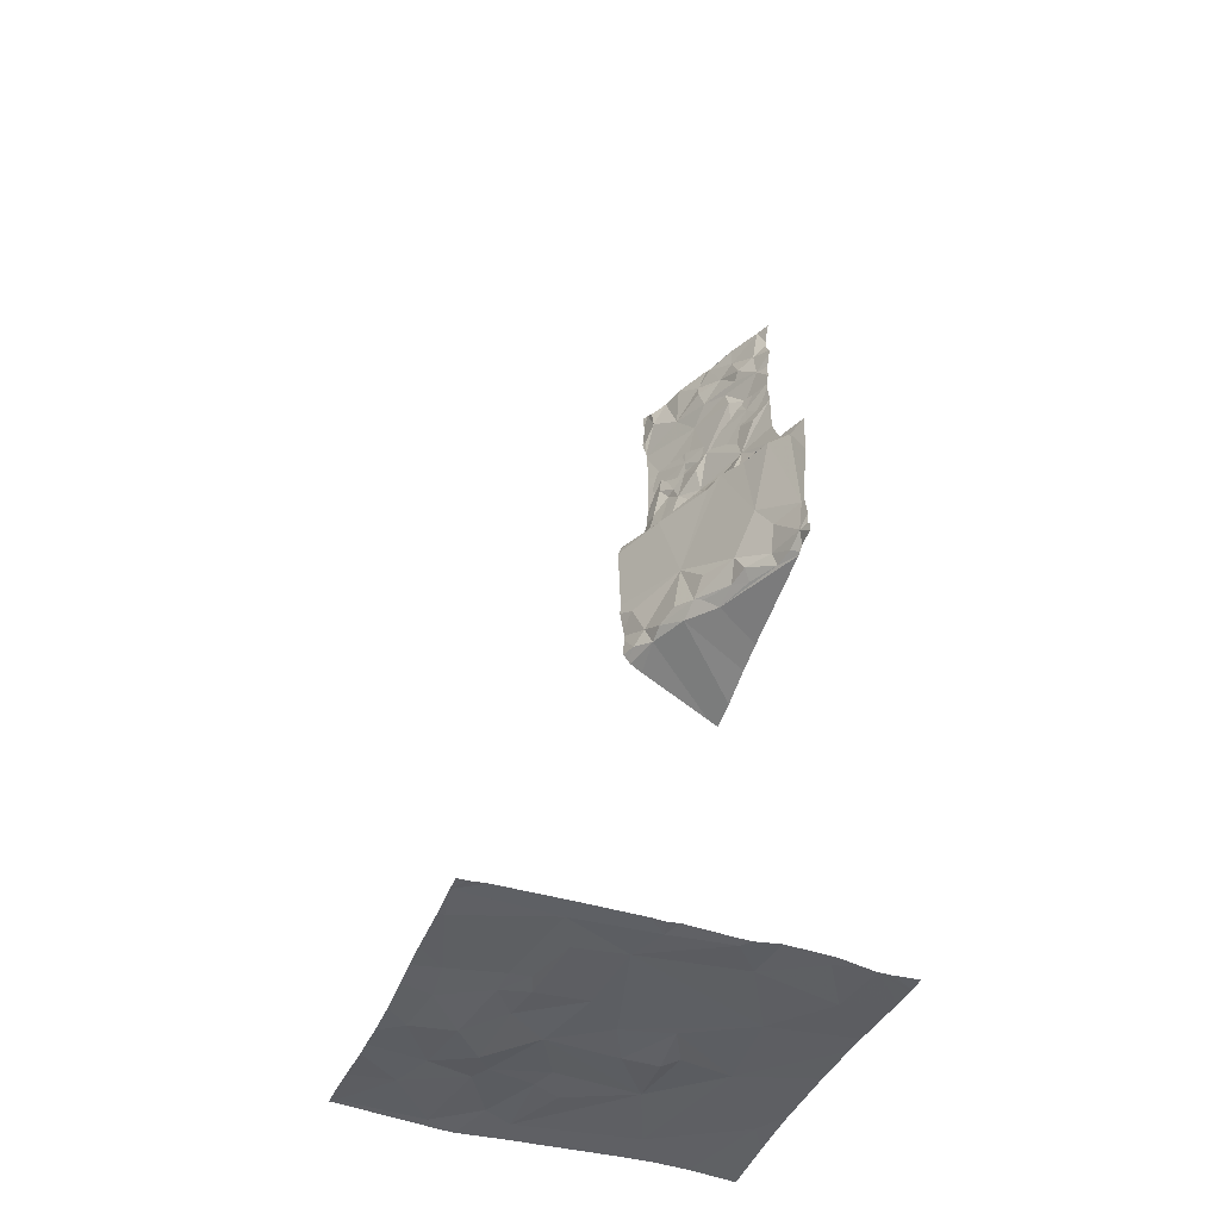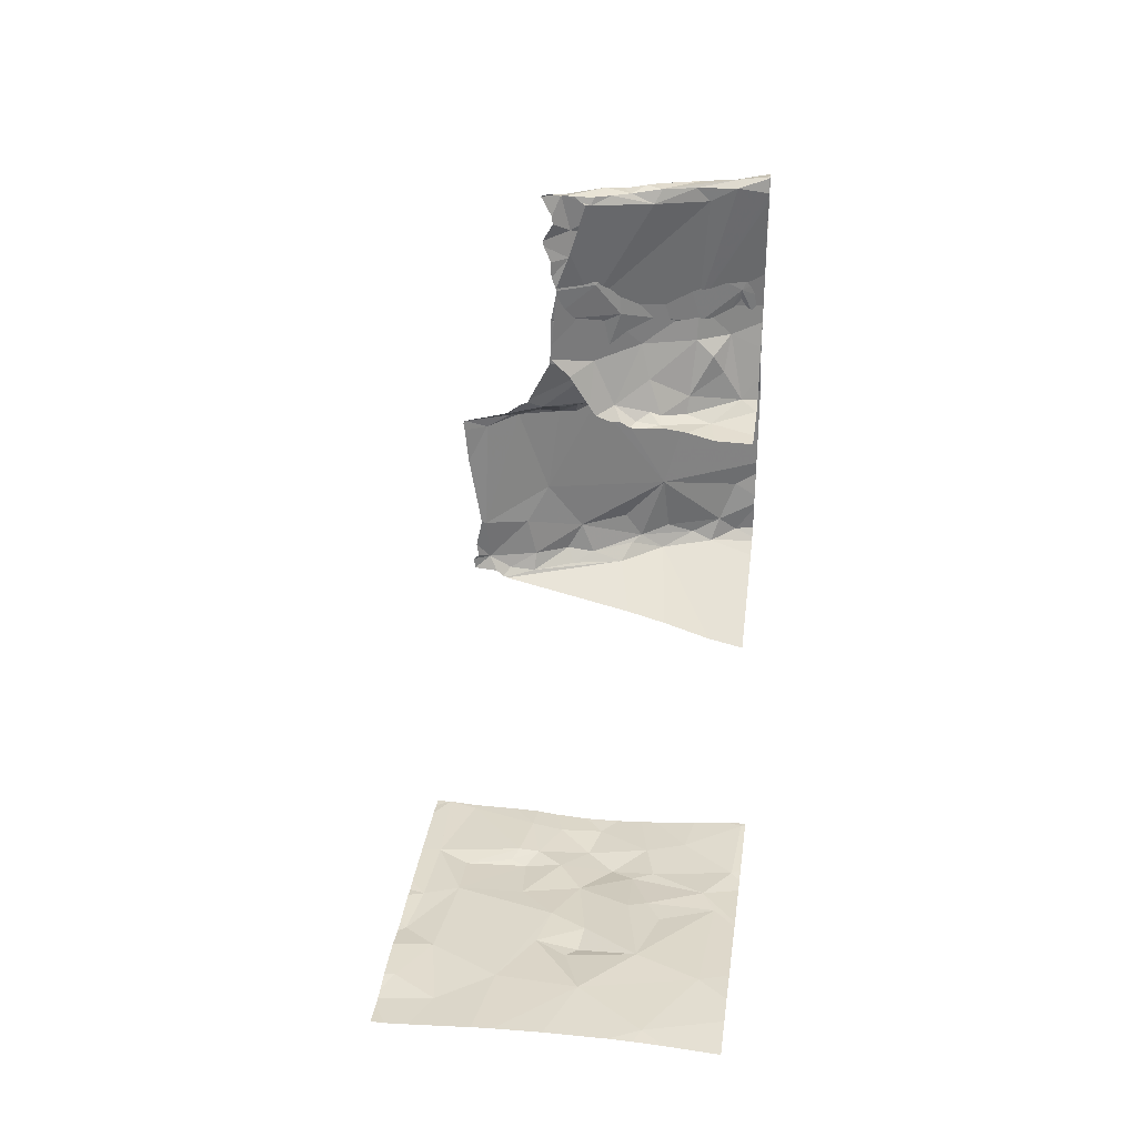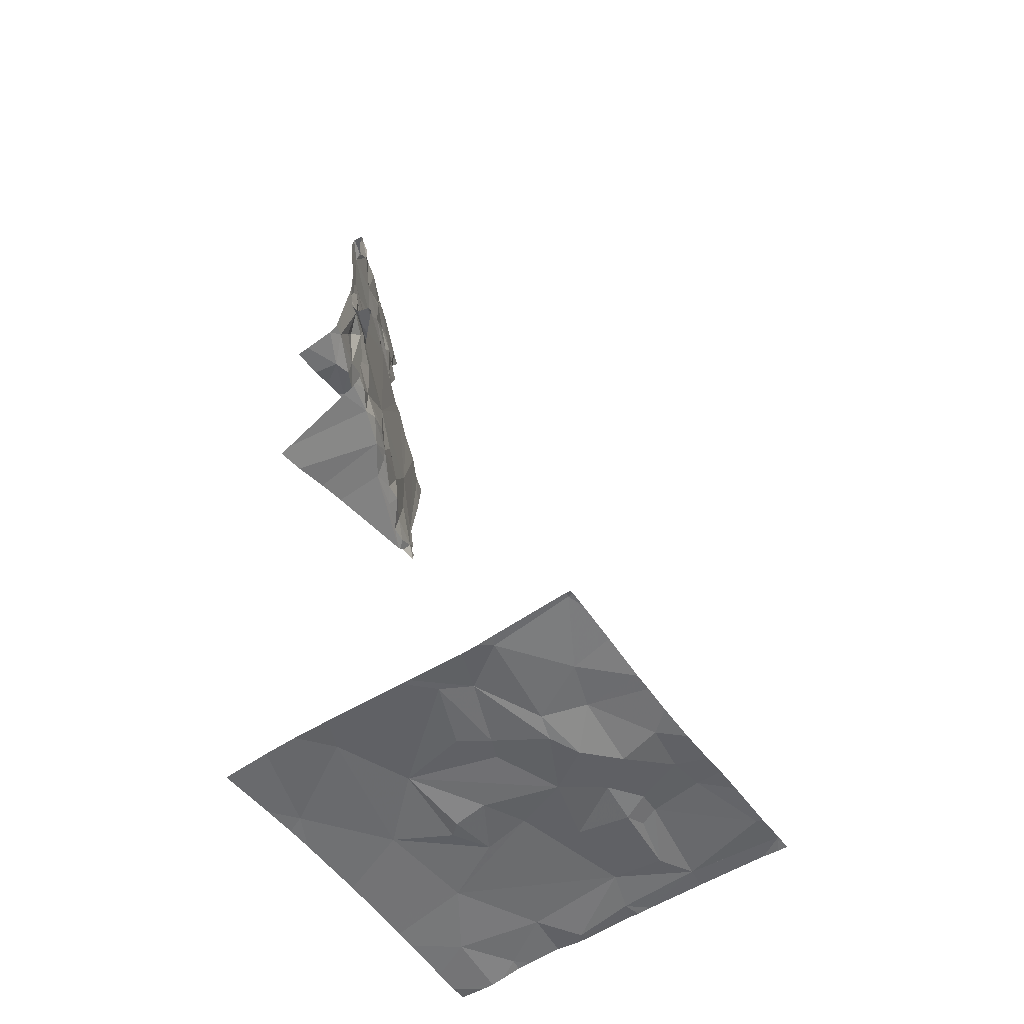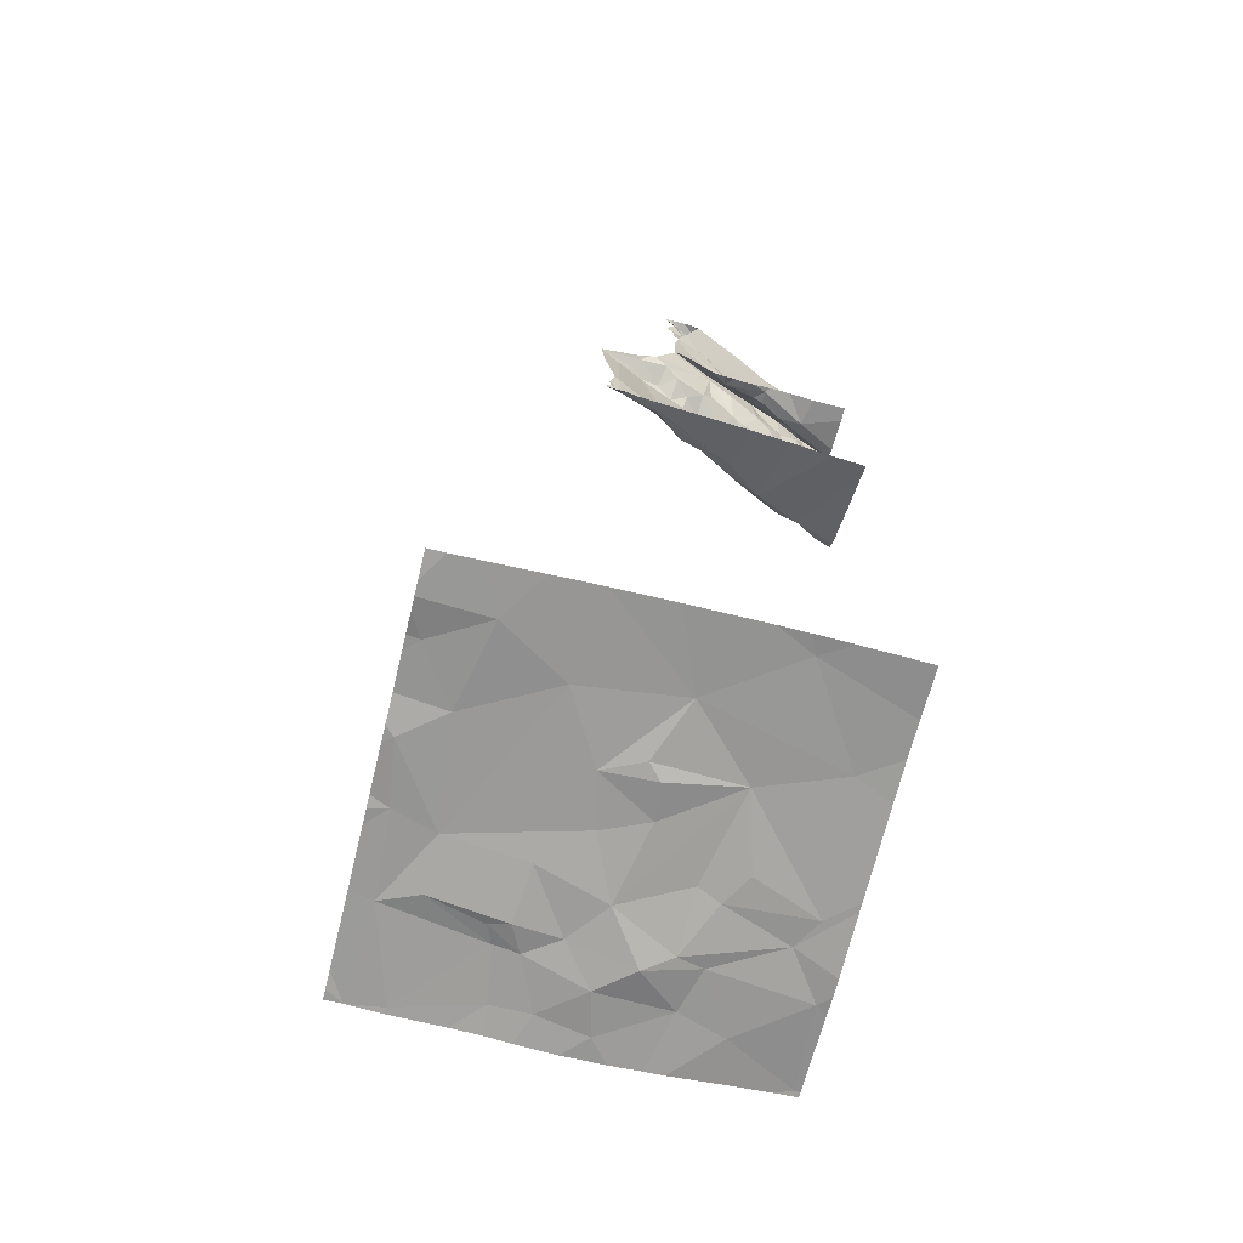
<metadata>
{"format":"obj","ext":"obj","renderer":"f3d","projection":"perspective","resolution":1024,"background":"white","views":[{"elev":-40.3,"azim":70.1,"up":"+Z"},{"elev":31.3,"azim":-172.0,"up":"+Z"},{"elev":-52.9,"azim":-55.8,"up":"+Z"},{"elev":-69.9,"azim":166.2,"up":"+Z"}]}
</metadata>
<code>
v -107.9 258.7 488
v -108.3 258.7 483.3
v -107.9 258.7 488
v -108.8 256.9 483.3
v -106.9 256.8 483.3
v -108.7 257.3 483.3
v -108.2 257.1 483.3
v -108.2 258.7 486.9
v -108.4 257 483.3
v -108.3 257.3 483.3
v -106.9 258.7 483.2
v -107.5 257 483.3
v -107.5 257.2 483.3
v -107.1 256.9 483.3
v -107.9 256.9 483.2
v -107.6 257.2 483.3
v -107.7 257 483.2
v -107.4 257.3 483.3
v -107.9 257.1 483.2
v -108.6 258.7 485.9
v -108 257.3 483.2
v -107.7 257.3 483.3
v -108.2 258.7 487
v -108.2 256.8 483.2
v -108.2 256.8 483.3
v -108.6 258.7 486.9
v -108.5 256.8 483.3
v -107 257.3 483.3
v -107.8 258.7 483.3
v -108.3 258.7 486
v -107 256.8 483.3
v -108.3 258.7 486.9
v -107 256.8 483.3
v -108.4 258.7 487
v -106.9 257.7 483.3
v -106.9 258.5 483.2
v -107 256.8 483.3
v -108.7 258.2 486.2
v -108.6 258.3 486.3
v -108.6 258.3 486.1
v -107 256.8 483.3
v -106.9 258.3 483.3
v -108.1 258.7 487
v -108.7 258.3 487
v -108.5 258.3 486.9
v -108.4 258.7 485.9
v -108.7 258.2 486.4
v -108.4 258.4 486.5
v -108.2 258.7 483.3
v -108.8 256.8 483.3
v -108.8 256.8 483.3
v -108.7 258.2 486.9
v -106.9 258 483.3
v -108.6 257.5 483.3
v -108.5 258.5 487.4
v -108.2 257.4 483.2
v -108.3 257.6 483.3
v -108.2 257.6 483.3
v -108.7 257.6 483.3
v -108.4 257.7 483.3
v -108.3 258.1 483.3
v -108.6 258.2 483.3
v -108 258.4 483.3
v -106.9 258 483.3
v -107.5 258.3 483.3
v -107.2 257.6 483.3
v -107.7 257.8 483.3
v -107.5 257.3 483.2
v -107.9 257.5 483.2
v -107.7 258 483.3
v -107.9 257.9 483.3
v -107.9 258 483.3
v -107.5 257.6 483.3
v -107.9 258.1 483.3
v -107.2 257.4 483.3
v -107.1 258.1 483.3
v -106.9 258 483.2
v -107 257.7 483.3
v -108 256.8 483.2
v -107.5 256.8 483.3
v -108.7 256.8 483.3
v -107.6 256.8 483.2
v -106.9 258.4 483.3
v -106.9 258.4 483.3
v -108.3 258.5 487
v -108.3 258.5 487
v -108.4 258.5 487
v -108.6 258.4 488
v -108.7 258.4 488
v -108.5 258.5 488
v -108.3 258.6 488
v -108.3 258.6 488
v -108.3 258.5 488
v -108.8 258.3 487.8
v -107.1 256.8 483.3
v -108.7 258.4 487.5
v -108.3 258.7 487
v -108.4 258.7 487
v -108.2 258.6 487.7
v -108.4 258.5 487.7
v -108.2 258.6 487.7
v -108.7 258.4 487.9
v -108.7 258.4 487.2
v -108.7 258.4 487.4
v -108.7 258.4 487.3
v -108.7 258.5 487
v -108.3 258.6 488
v -108.6 258.3 487
v -108.6 258.4 487
v -108.5 258.4 487
v -108.3 258.4 487
v -108.2 258.5 486.9
v -108.3 258.5 488
v -108.3 258.5 488
v -108.1 258.6 487.8
v -108.3 258.5 487.8
v -108.4 258.4 486.1
v -108.5 258.5 487.8
v -106.9 257.7 483.3
v -108.2 258.6 488
v -108.2 258.6 488
v -108.3 258.6 488
v -108.4 258.3 486.2
v -108.5 258.6 487
v -108.5 258.6 487
v -108.3 258.5 488
v -108.8 258.4 488
v -106.9 258.6 483.2
v -106.9 258.6 483.2
v -108.7 258.4 488
v -108.1 258.7 487.2
v -108.3 258.6 487.3
v -108.2 258.7 487
v -108.4 258.6 488
v -108.7 258.4 488
v -108.7 258.5 488
v -108.5 258.5 488
v -108.1 258.6 488
v -108.4 258.5 487.9
v -108.4 258.5 487.9
v -108.1 258.7 487.6
v -108.4 258.5 487.3
v -108.5 258.4 487.2
v -108.5 258.5 487.4
v -106.9 258.2 483.3
v -106.9 257.3 483.3
v -108.6 258.5 487.1
v -108.6 258.4 487.3
v -108.6 258.4 487.3
v -108.3 258.5 487
v -108.1 258.6 487
v -108.2 258.5 486.9
v -108.2 258.6 487.2
v -108.4 258.5 487.1
v -108.1 258.6 487.2
v -108.5 258.5 487.1
v -108.3 258.6 487.1
v -108.4 258.5 487.4
v -108.5 258.5 487.3
v -108.6 258.5 487.2
v -108.4 258.7 487
v -108.3 258.7 487
v -108.1 258.6 487.1
v -108.1 258.5 487
v -108.2 258.4 486.3
v -108.6 258.6 486.9
v -108.5 258.3 486.2
v -108.3 258.4 486.2
v -108 258.5 486.3
v -108.1 258.5 486.2
v -108.2 258.4 486.2
v -108 258.6 486.1
v -108.2 258.5 486.1
v -108.8 258.5 486.9
v -108.5 258.5 487.9
v -108.1 258.7 487.5
v -108.2 258.6 487.9
v -108.1 258.6 487.8
v -108.3 258.6 488
v -108.2 258.6 487.4
v -108.1 258.7 488
v -108.1 258.7 488
v -106.9 257.6 483.3
v -106.9 257 483.3
v -108.4 258.7 483.3
v -106.9 256.9 483.3
v -108.1 258.6 487.9
v -107.9 258.7 488
v -107.6 258.7 486.9
v -107.7 258.6 486.9
v -107.7 258.7 486.9
v -107.8 258.6 486.9
v -107.9 258.7 487
v -107.7 258.7 487
v -107.9 258.7 487.4
v -107.9 258.6 486.9
v -107.6 258.7 486.2
v -108 258.7 487.8
v -108.1 258.7 488
v -107.9 258.6 486.5
v -107.9 258.7 487
v -108 258.5 486.9
v -108 258.6 487
v -107.9 258.6 486.2
v -107.7 258.7 486.2
v -107.8 258.7 486.1
v -107.2 258.5 483.2
v -108 258.7 487.7
v -107.5 258.7 486.9
v -108 258.7 487.4
v -107.6 258.7 486.4
v -107.8 258.7 486.4
v -107.8 258.7 486.2
v -107.8 256.8 483.2
v -107.4 256.8 483.3
v -108.8 256.9 483.3
v -108.8 256.9 483.3
v -108.8 257.3 483.3
v -108.8 257.2 483.3
v -108.5 258.7 486.9
v -108.2 258.7 487
v -108.8 258.2 487
v -108.8 258.2 487
v -108.8 258.2 486.4
v -108.8 258.2 486.3
v -108.8 258.2 486.5
v -108.8 258.2 486.5
v -108.8 258.2 486.3
v -108.8 258.2 486.9
v -108.8 258.2 486.7
v -108.8 258.2 486.1
v -108.8 258.2 486.1
v -108.8 258.2 486.2
v -108.8 258.2 486.9
v -108.8 258.2 487
v -108.8 258.3 487
v -108.8 258.3 487
v -108.8 257.4 483.3
v -108.8 257.7 483.3
v -108.8 258.4 487.4
v -108.8 258.4 487.6
v -108.8 257.7 483.3
v -108.8 258.2 483.3
v -108.8 258.3 483.3
v -108.8 258.3 487.8
v -108.8 258.3 487.8
v -108.8 258.4 487.4
v -108.8 258.4 487.5
v -108.8 258.4 487.2
v -108.8 258.4 487.2
v -108.8 258.4 487.1
v -108.8 258.4 487.2
v -108.8 258.7 485.9
v -108.8 258.4 487.7
v -108.8 258.4 487.7
v -108.8 258.4 488
v -108.8 258.4 488
v -108.8 258.3 488
v -108.8 258.3 487.9
v -108.8 258.4 487.7
v -108.8 258.3 487.9
v -108.8 258.4 487.7
v -108.8 258.4 488
v -108.8 258.4 487.9
v -108.8 258.4 487.2
v -108.8 258.5 487
v -108.8 258.4 487.3
v -108.8 258.3 487.1
v -108.8 258.4 487.7
v -108.8 258.3 486.1
v -108.8 258.5 486.9
v -108.8 258.5 486.9
v -108.8 258.5 486.9
v -108.8 258.7 486.9
v -108.8 258.5 483.3
v -108.8 258.4 487.9
v -108.8 258.4 487.3
v -107.9 258.7 487.6
v -107.9 258.7 487.4
v -107.5 258.7 486.2
v -107.6 258.7 486.2
v -108.1 258.7 487
v -107.9 258.7 487.9
v -107.9 258.7 487.9
v -108 258.7 488
v -108 258.7 488
v -107.7 258.7 486.1
v -107.7 258.7 486.1
v -107.9 258.7 487.6
v -108 258.7 487.8
v -108 258.7 488
v -108 258.7 487.2
v -107.7 258.7 486.1
v -107.5 258.7 486.9
v -107.5 258.7 486.9
v -107.5 258.7 486.2
v -107.6 258.7 486.2
v -107.5 258.7 486.9
v -107.7 258.7 487
v -107.9 258.7 487.2
v -107.8 258.7 487.1
v -107.8 258.7 487
v -107.8 258.7 487
v -107.5 258.7 486.9
v -107.6 258.7 483.3
v -107.5 258.7 486.9
v -107.9 258.7 487.4
v -107.9 258.7 487.4
v -107.9 258.7 488
v -107.9 258.7 487.8
v -107.9 258.7 487.8
v -107.9 258.7 487.6
v -107.9 258.7 487.7
v -108 258.7 488
v -107.9 258.7 487.3
v -107.3 258.7 483.2
v -107.1 258.7 483.2
v -107.4 258.7 483.3
v -107.9 258.7 487.3
v -107.6 258.7 486.4
v -107.5 258.7 486.7
v -107.5 258.7 486.3
v -107 258.7 483.2
v -108.8 258.7 485.8
v -107 258.7 483.2
v -108.8 258.7 486.9
v -108.5 258.7 483.3
v -108.8 258.7 483.2
v -108.8 258.7 486.9
f 7 9 25
f 6 9 10
f 6 4 9
f 7 10 9
f 217 6 219
f 34 98 32
f 300 155 301
f 27 4 81
f 13 12 14
f 15 7 24
f 12 16 17
f 13 18 16
f 19 17 16
f 19 15 17
f 13 16 12
f 7 15 19
f 21 7 19
f 80 17 82
f 82 15 214
f 16 22 19
f 14 12 215
f 49 185 29
f 29 63 305
f 28 14 37
f 41 184 28
f 14 28 13
f 39 38 40
f 222 44 223
f 39 47 224
f 48 47 39
f 47 48 226
f 38 39 225
f 299 194 298
f 231 38 232
f 298 209 306
f 229 52 234
f 297 197 288
f 52 45 222
f 296 197 297
f 10 56 54
f 58 57 56
f 54 6 10
f 56 57 54
f 21 56 10
f 226 45 230
f 239 59 242
f 218 54 238
f 61 60 58
f 62 61 63
f 295 209 294
f 242 62 243
f 7 21 10
f 59 54 57
f 60 59 57
f 60 57 58
f 62 59 61
f 59 60 61
f 66 65 67
f 22 16 68
f 22 69 21
f 71 70 72
f 69 73 67
f 18 68 16
f 68 73 22
f 63 74 70
f 70 74 72
f 75 18 13
f 58 69 61
f 71 61 69
f 71 69 67
f 21 19 22
f 75 68 18
f 75 66 68
f 66 73 68
f 61 74 63
f 71 67 70
f 72 61 71
f 56 21 69
f 69 58 56
f 72 74 61
f 66 76 65
f 70 67 65
f 66 67 73
f 69 22 73
f 66 77 76
f 78 66 28
f 28 66 75
f 145 77 64
f 183 28 146
f 43 133 131
f 77 78 35
f 95 14 215
f 66 78 77
f 28 75 13
f 41 28 31
f 83 76 145
f 86 85 87
f 89 88 90
f 92 91 93
f 294 209 189
f 98 97 8
f 100 99 101
f 103 104 249
f 105 106 251
f 107 91 92
f 44 108 109
f 108 110 109
f 44 109 103
f 111 45 112
f 107 92 113
f 92 114 113
f 101 115 116
f 117 40 253
f 254 118 255
f 121 120 122
f 48 39 123
f 125 124 106
f 91 113 93
f 126 113 91
f 256 89 257
f 100 116 118
f 293 173 30
f 102 130 127
f 102 127 259
f 122 91 107
f 132 131 133
f 114 134 90
f 122 93 126
f 91 122 126
f 93 114 126
f 127 135 89
f 136 89 137
f 114 122 134
f 137 89 134
f 90 134 89
f 114 93 113
f 138 120 121
f 107 113 139
f 140 139 118
f 255 102 262
f 139 113 126
f 118 139 90
f 141 101 99
f 143 142 144
f 116 140 118
f 114 139 126
f 88 118 90
f 139 114 90
f 88 89 135
f 88 135 130
f 127 130 135
f 245 102 261
f 102 94 260
f 122 92 93
f 257 136 263
f 292 131 315
f 102 118 88
f 88 130 102
f 106 105 147
f 86 87 110
f 291 182 285
f 148 104 103
f 249 96 267
f 290 176 182
f 103 109 148
f 44 103 265
f 143 149 148
f 151 150 152
f 150 85 86
f 111 86 108
f 109 143 148
f 154 153 155
f 96 104 149
f 104 148 149
f 87 156 110
f 109 110 143
f 156 143 110
f 144 149 143
f 133 157 132
f 144 142 158
f 96 100 254
f 149 144 96
f 144 100 96
f 154 142 143
f 150 153 154
f 160 159 125
f 100 144 158
f 158 142 154
f 98 161 162
f 151 163 150
f 87 85 154
f 156 87 154
f 152 112 164
f 111 150 86
f 164 151 152
f 45 108 44
f 98 166 124
f 167 117 168
f 168 123 167
f 39 167 123
f 123 168 48
f 170 169 168
f 165 168 169
f 117 171 168
f 168 171 170
f 173 172 170
f 170 171 173
f 117 167 40
f 45 111 108
f 110 108 86
f 48 168 165
f 112 152 111
f 111 152 150
f 106 166 174
f 100 101 116
f 55 175 176
f 8 133 23
f 150 163 155
f 177 116 115
f 115 178 177
f 176 175 179
f 158 154 155
f 121 122 107
f 134 122 120
f 180 141 99
f 179 134 120
f 107 139 177
f 122 114 92
f 175 136 137
f 134 179 137
f 177 140 116
f 158 99 100
f 99 158 180
f 139 140 177
f 105 159 160
f 55 159 105
f 181 120 138
f 120 181 179
f 181 182 179
f 180 158 155
f 150 155 153
f 157 162 161
f 85 150 154
f 289 176 290
f 160 125 147
f 143 156 154
f 124 166 106
f 157 161 125
f 132 157 159
f 161 98 124
f 160 147 105
f 106 147 125
f 273 166 274
f 288 205 287
f 185 63 29
f 244 185 275
f 162 97 98
f 48 165 169
f 138 121 107
f 187 138 107
f 177 187 107
f 133 162 157
f 164 112 48
f 159 55 132
f 264 55 276
f 266 174 271
f 287 206 173
f 124 125 161
f 173 171 117
f 45 48 112
f 40 167 39
f 30 117 46
f 97 162 133
f 178 187 177
f 179 175 137
f 286 138 188
f 159 157 125
f 220 98 34
f 185 62 63
f 55 136 175
f 55 176 132
f 240 105 277
f 190 189 191
f 193 192 194
f 278 195 279
f 192 196 190
f 188 138 187
f 43 131 282
f 188 198 283
f 285 138 286
f 141 180 195
f 196 164 200
f 201 193 151
f 164 196 202
f 164 202 203
f 172 204 170
f 48 200 164
f 170 204 169
f 205 206 287
f 65 76 207
f 176 179 182
f 151 164 203
f 208 115 101
f 155 151 193
f 151 155 163
f 182 199 285
f 138 199 181
f 182 181 199
f 151 203 201
f 193 201 192
f 196 192 201
f 189 209 191
f 180 210 195
f 197 211 212
f 192 190 191
f 155 210 180
f 203 202 196
f 201 203 196
f 169 204 213
f 206 213 204
f 213 197 212
f 287 173 293
f 194 209 298
f 194 191 209
f 191 194 192
f 193 194 302
f 294 189 304
f 197 205 288
f 195 155 300
f 286 188 309
f 195 210 155
f 310 208 311
f 178 115 208
f 198 178 208
f 208 141 278
f 178 198 187
f 188 187 198
f 301 193 303
f 206 204 172
f 172 173 206
f 213 212 169
f 65 207 316
f 315 176 319
f 131 132 176
f 169 200 48
f 200 190 196
f 205 213 206
f 65 63 70
f 290 182 314
f 141 208 101
f 197 213 205
f 200 169 212
f 189 211 320
f 200 211 190
f 212 211 200
f 189 190 211
f 305 65 318
f 320 197 322
f 76 83 207
f 128 83 36
f 317 128 325
f 215 12 80
f 221 133 43
f 216 4 217
f 285 199 138
f 217 4 6
f 218 6 54
f 219 6 218
f 284 188 283
f 283 198 310
f 50 216 51
f 220 166 98
f 222 45 44
f 282 131 292
f 223 44 237
f 224 47 227
f 225 39 224
f 281 197 280
f 226 48 45
f 227 47 226
f 280 197 296
f 228 38 225
f 279 195 307
f 229 45 52
f 230 45 229
f 231 40 38
f 278 141 195
f 232 38 233
f 233 38 228
f 1 188 284
f 234 52 235
f 235 52 222
f 3 188 1
f 236 44 268
f 237 44 236
f 238 54 239
f 2 185 49
f 46 117 20
f 239 54 59
f 240 55 105
f 241 55 240
f 30 173 117
f 242 59 62
f 243 62 244
f 244 62 185
f 50 4 216
f 245 94 102
f 246 94 245
f 5 186 33
f 247 96 248
f 33 186 41
f 26 166 220
f 248 96 269
f 23 133 221
f 249 104 96
f 250 103 249
f 31 28 37
f 37 14 95
f 251 106 266
f 252 105 251
f 214 15 79
f 253 40 270
f 20 253 324
f 84 83 42
f 254 100 118
f 82 17 15
f 128 129 323
f 255 118 102
f 256 127 89
f 36 83 84
f 257 89 136
f 258 127 256
f 259 127 258
f 128 207 83
f 260 94 246
f 80 12 17
f 261 102 259
f 42 83 145
f 20 117 253
f 262 102 260
f 53 77 35
f 263 136 264
f 119 78 183
f 264 136 55
f 265 103 250
f 79 15 24
f 266 106 174
f 35 78 119
f 267 96 247
f 268 44 265
f 146 28 184
f 269 96 254
f 81 4 50
f 27 9 4
f 270 40 231
f 271 174 272
f 183 78 28
f 64 77 53
f 272 174 273
f 273 174 166
f 32 98 8
f 274 166 26
f 275 185 327
f 145 76 77
f 24 7 25
f 25 9 27
f 276 55 241
f 277 105 252
f 186 184 41
f 8 97 133
f 301 155 193
f 302 194 299
f 303 193 302
f 304 189 321
f 305 63 65
f 306 209 295
f 307 195 308
f 308 195 300
f 309 188 3
f 310 198 208
f 311 208 313
f 312 208 278
f 313 208 312
f 314 182 291
f 315 131 176
f 316 207 317
f 317 207 128
f 318 65 316
f 319 176 289
f 320 211 197
f 321 189 320
f 322 197 281
f 323 129 11
f 325 128 323
f 326 274 26
f 327 185 2
f 328 275 327
f 329 274 326

</code>
